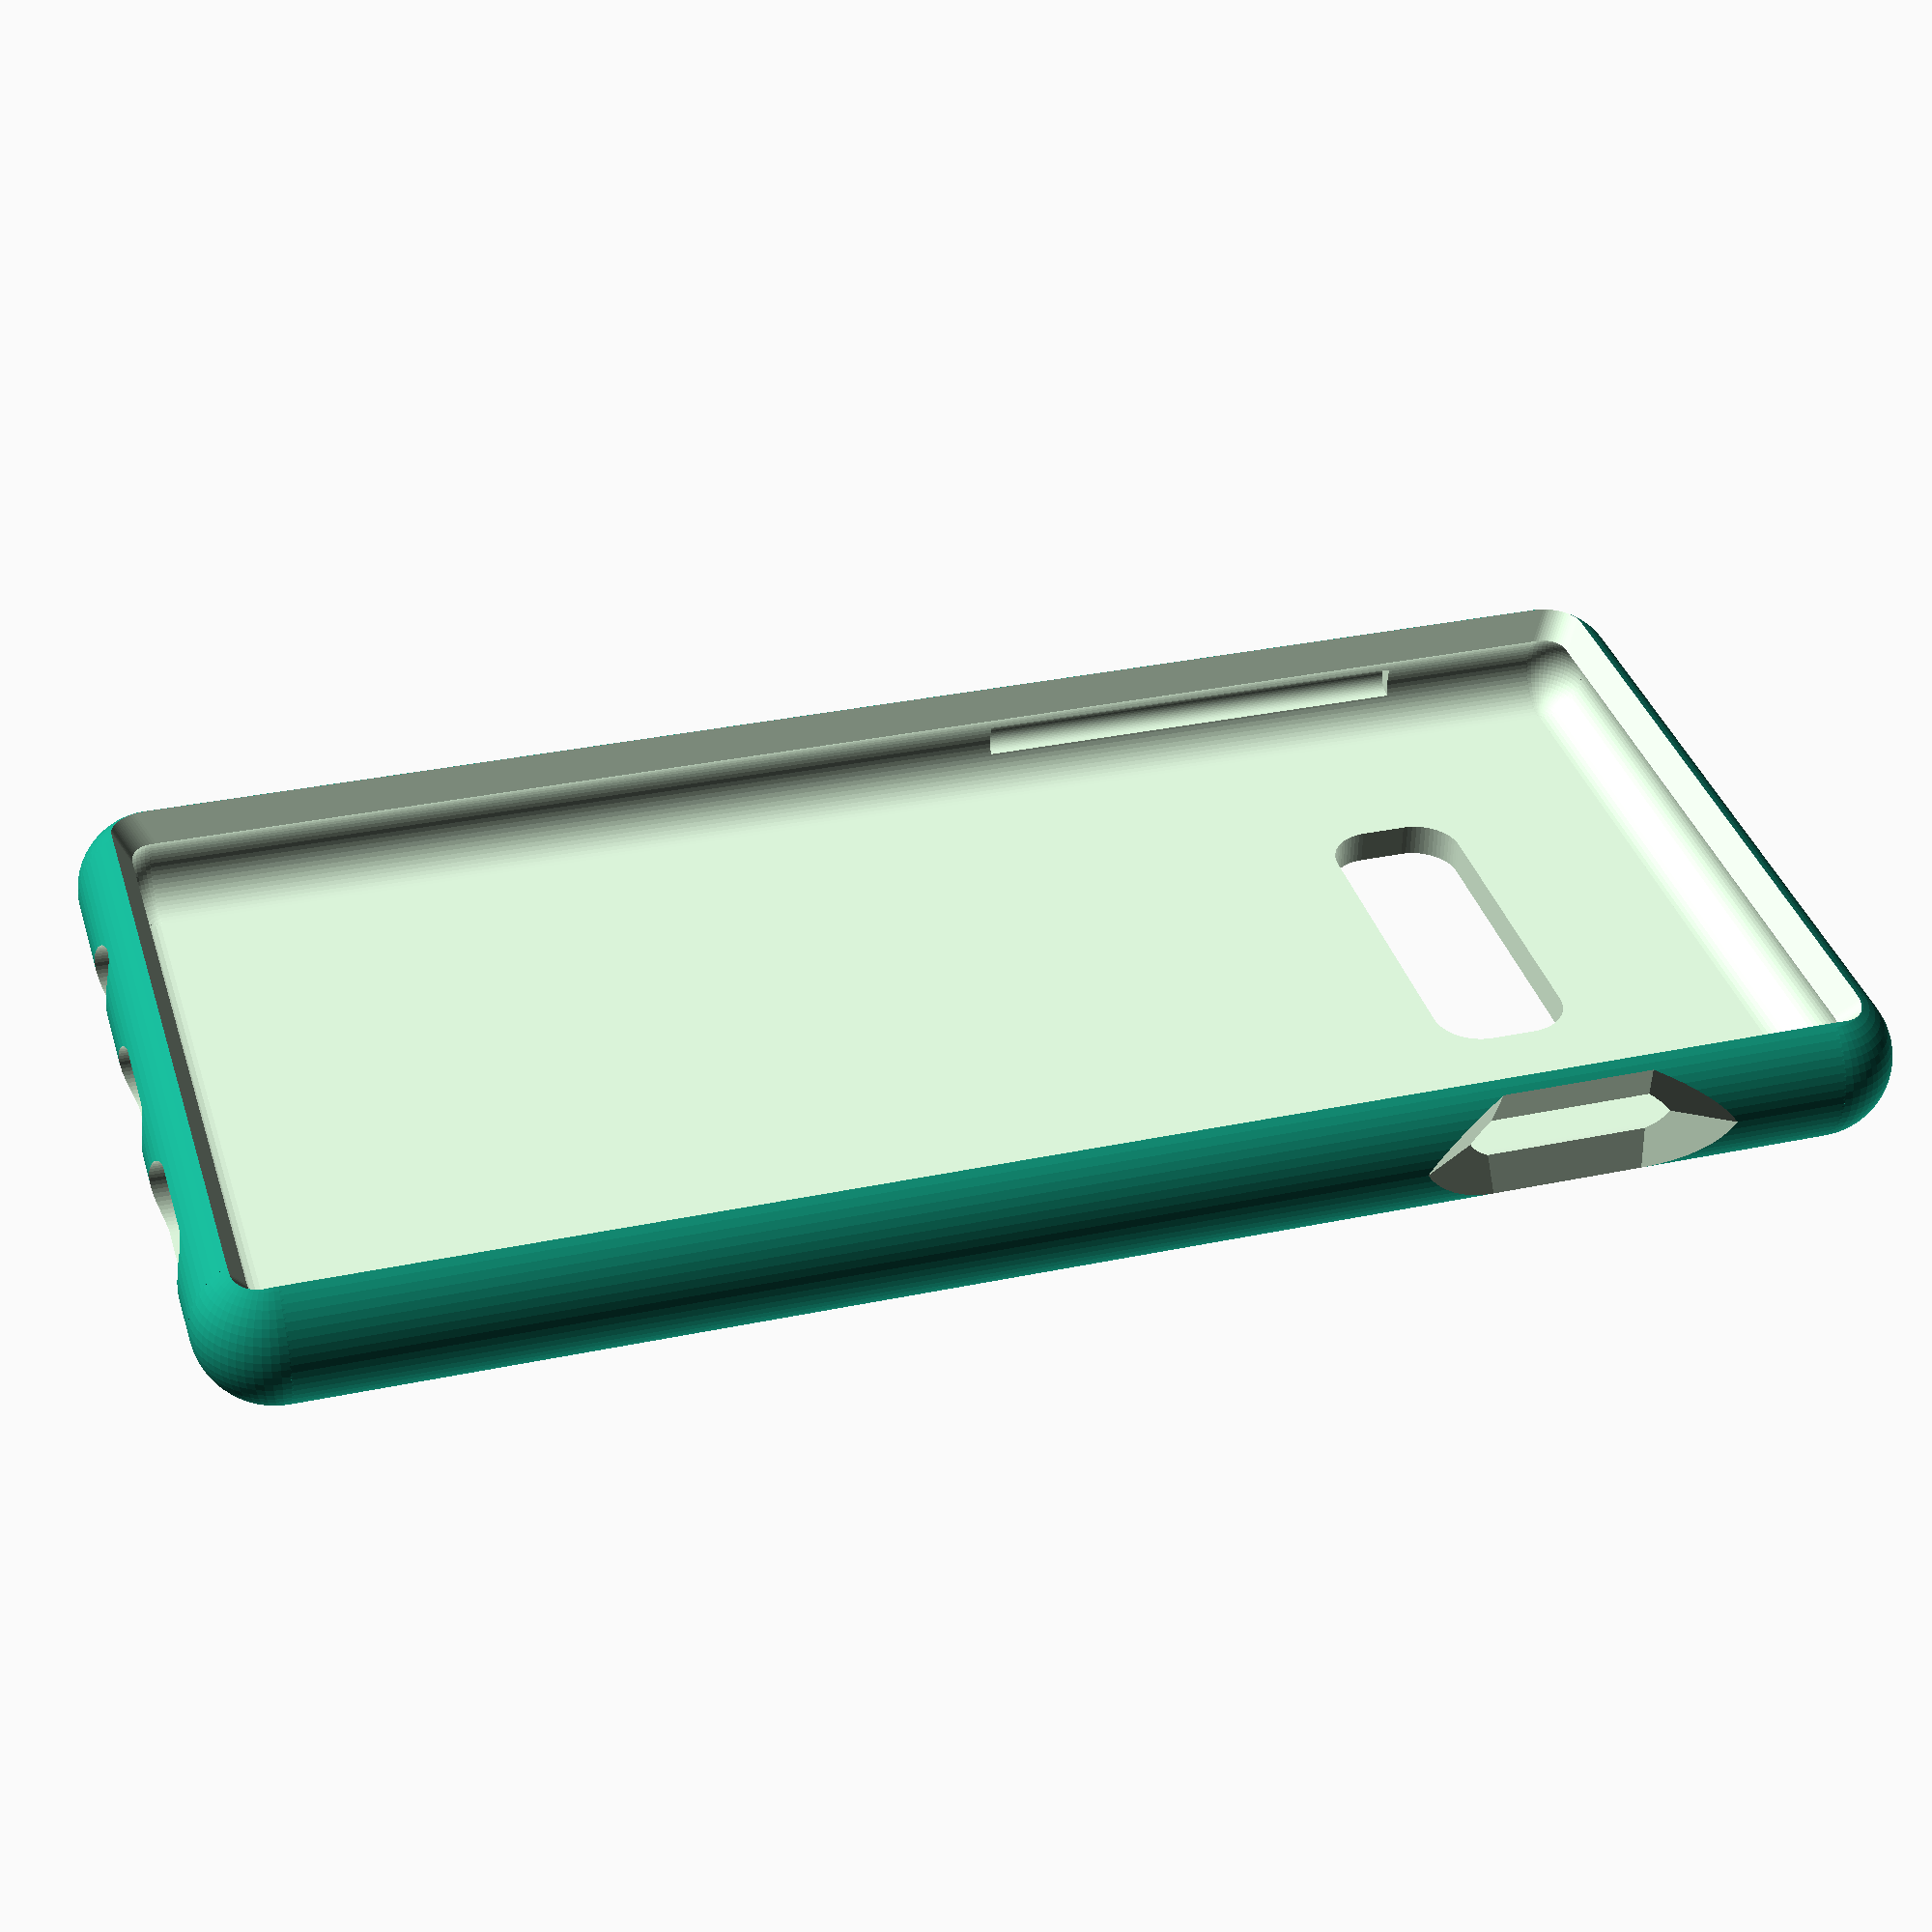
<openscad>
x = 142;
y = 70;
z = 8;
t = 3;

$fn = 60;

module main(offset = 0)
{
    cube([ x - z, y - z, z + offset * 2 ], center = true);
    for (xx = [ -(x - z), +(x - z) ])
    {
        rotate([ 90, 0, 0 ]) translate([ xx / 2, 0, -(y - z) / 2 ]) cylinder(h = y - z, d = z + offset * 2);
    }
    for (yy = [ -(y - z), +(y - z) ])
    {
        rotate([ 0, 90, 0 ]) translate([ 0, yy / 2, -(x - z) / 2 ]) cylinder(h = x - z, d = z + offset * 2);
    }
    for (xx = [ -(x - z), +(x - z) ])
    {
        for (yy = [ -(y - z), +(y - z) ])
        {
            translate([ xx / 2, yy / 2, 0 ]) sphere(d = z + offset * 2);
        }
    }
}

module front_camera()
{
    linear_extrude(height = z + 5) translate([ x / 2 - 25.5, 0, 0 ]) minkowski()
    {
        square([ 4, 25 ], center = true);
        circle(d = 8);
    }
}

module usb_plug()
{
    translate([ 10, 0, .5 ]) rotate([ 0, 90, 0 ]) translate([ 0, 0, -x / 2 - 10 ])
    {
        cube([ 6.5, 7, 20 ], center = true);
        translate([ 0, -3.5, -10 ]) cylinder(d = 6.5, h = 20);
        translate([ 0, 3.5, -10 ]) cylinder(d = 6.5, h = 20);
    }
}

module audio_plug()
{
    translate([ -70, -17.5, 0 ]) rotate([ 0, 90, 0 ]) translate([ 0, 0, -10 ]) cylinder(d = 7, h = 20);
}

module mic()
{
    translate([ 0, 18, 0 ]) rotate([ 0, 90, 0 ]) translate([ 0, 0, -x / 2 - 10 ])
    {
        translate([ 0, 0, 5 ]) cube([ 7, 8, 30 ], center = true);
        translate([ 0, -4, -10 ]) cylinder(d = 7, h = 30);
        translate([ 0, 4, -10 ]) cylinder(d = 7, h = 30);
    }
}

module thumb()
{
    translate([ 43, 53, 0 ]) scale([ 1.2, 1, 1 ]) sphere(20, $fn = 10);
}

module volume_buttons_recess()
{
    translate([ 12.5, -35, 0 ]) rotate([ 0, 90, 0 ]) cylinder(d = 3, h = 40);
}

module volume_buttons_excess()
{
    translate([ 15, -(34 + t), 0 ]) rotate([ 0, 90, 0 ]) cylinder(d = 5, h = 10, $fn = 10);
    translate([ 30, -(34 + t), 0 ]) rotate([ 0, 90, 0 ]) cylinder(d = 5, h = 20, $fn = 10);
}

module face()
{
    translate([ 0, 0, -9 ]) minkowski()
    {
        difference()
        {
            cube([ x, y, z ], center = true);
            translate([ -x / 2, y / 2, z / 2 ]) rotate([ 0, 90, 0 ]) cylinder(h = x, r = z, $fn = 3);
            translate([ -x / 2, -y / 2, z / 2 ]) rotate([ 0, 90, 0 ]) cylinder(h = x, r = z, $fn = 3);
            translate([ -x / 2, y / 2, z / 2 ]) rotate([ 90, 90, 0 ]) cylinder(h = y, r = z, $fn = 3);
            translate([ x / 2, y / 2, z / 2 ]) rotate([ 90, 90, 0 ]) cylinder(h = y, r = z, $fn = 3);
        }
        sphere(r = 3);
    }
}

difference()
{
    union()
    {
        main(offset = t);
        volume_buttons_excess();
    }
    face();
    main();
    front_camera();
    usb_plug();
    audio_plug();
    mic();
    thumb();
    volume_buttons_recess();
}
</openscad>
<views>
elev=54.0 azim=196.4 roll=179.0 proj=p view=wireframe
</views>
